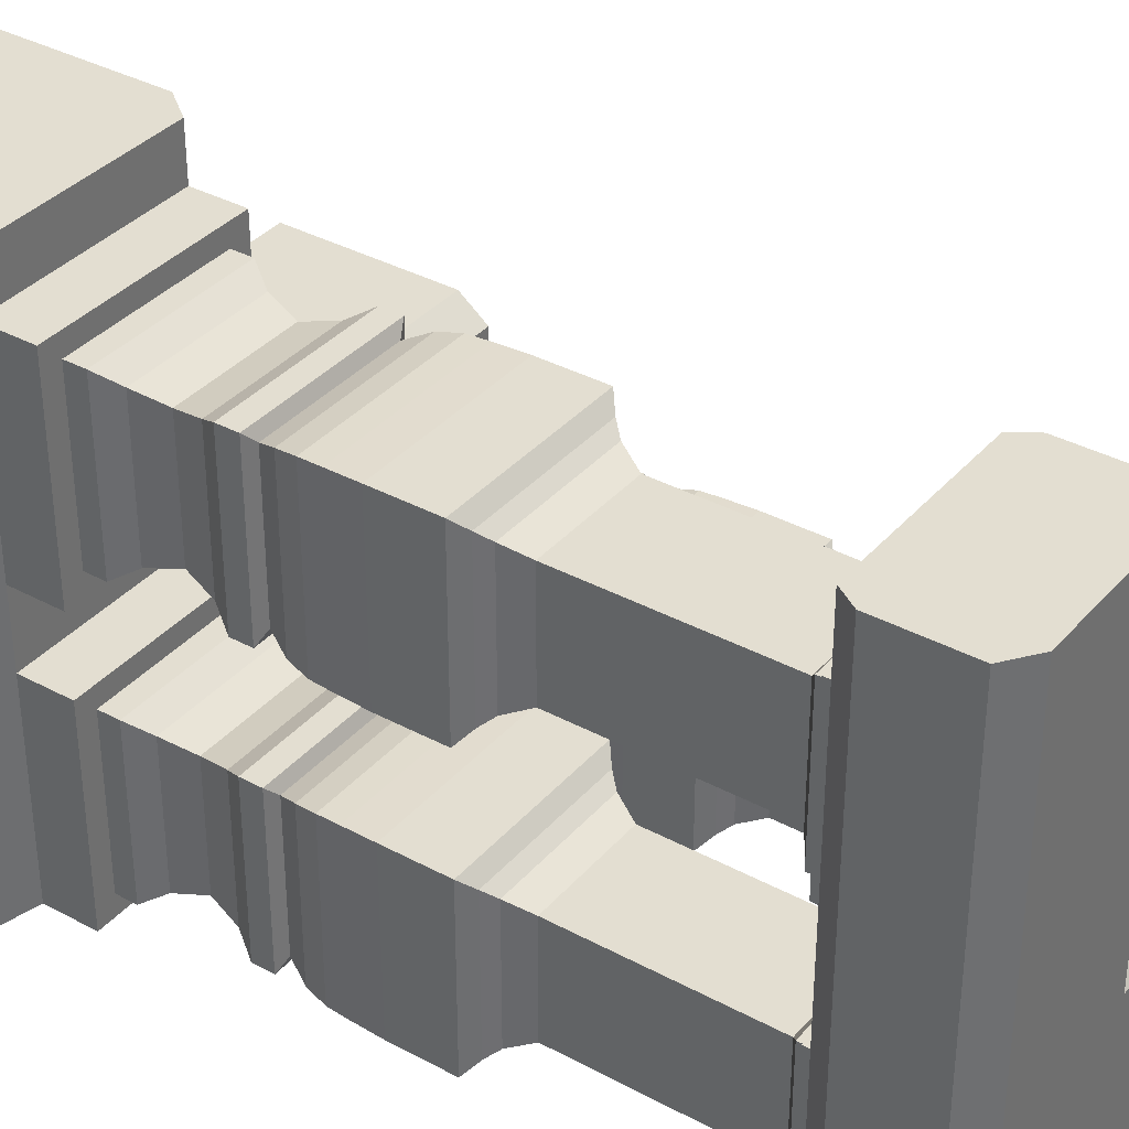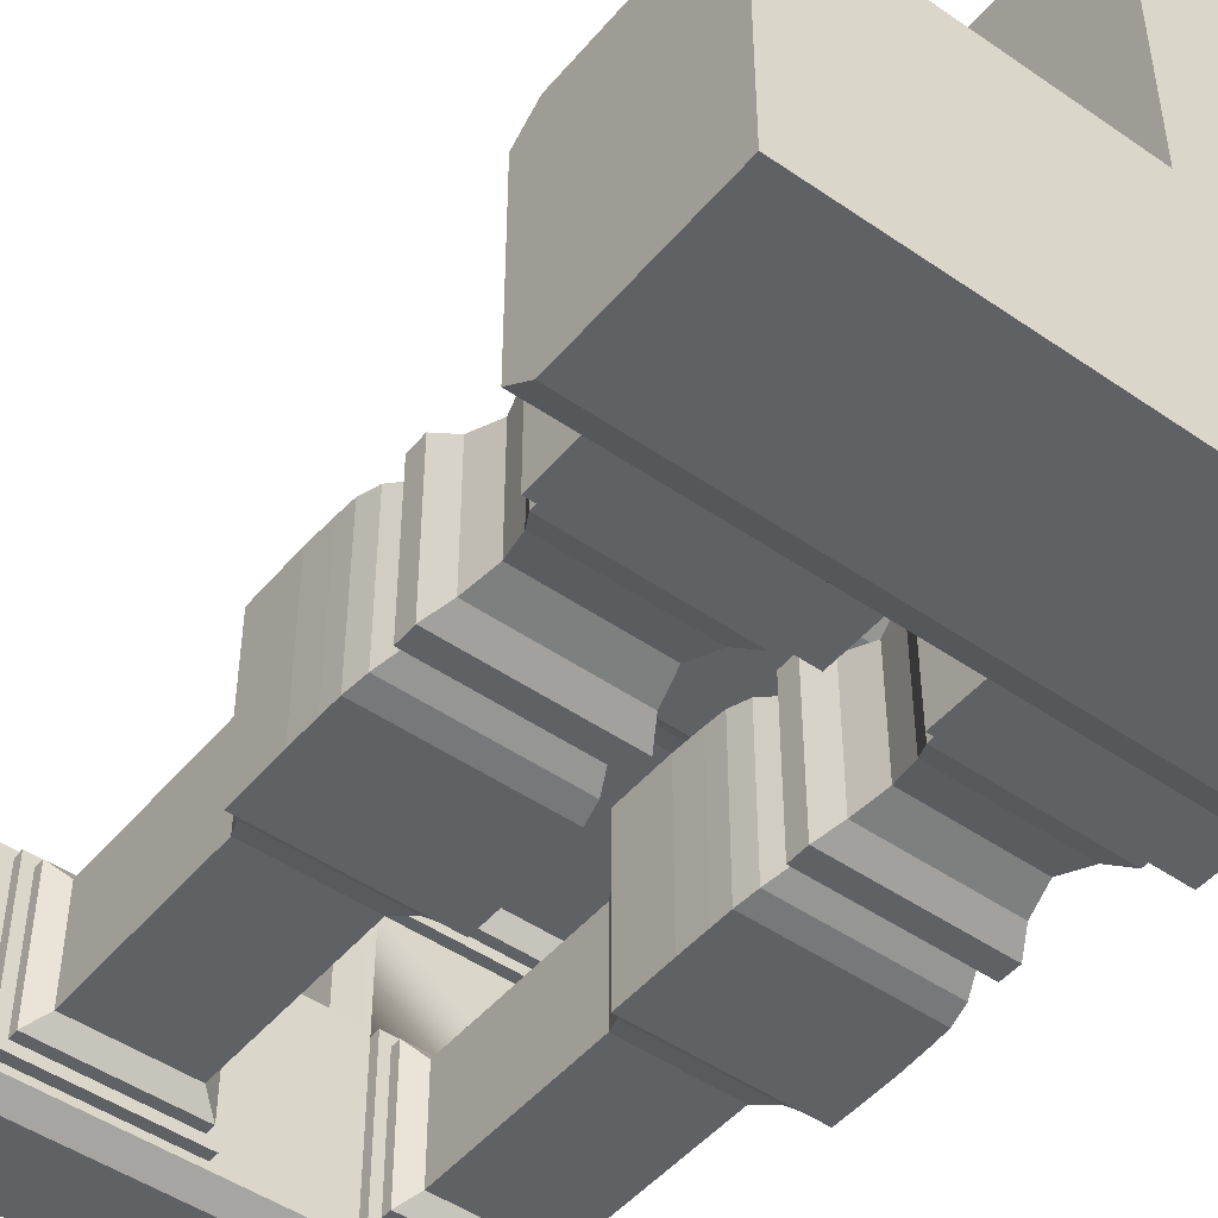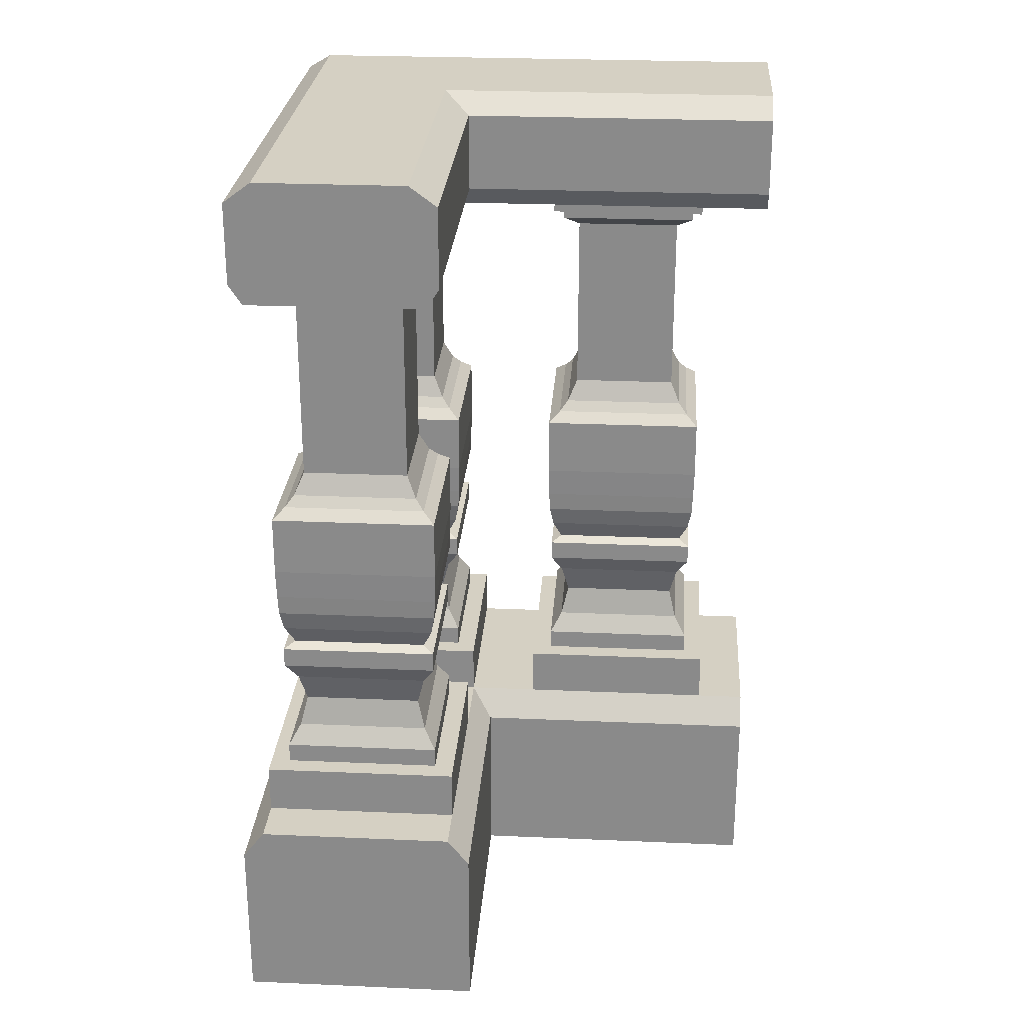
<metadata>
{"format":"obj","ext":"obj","renderer":"f3d","projection":"perspective","resolution":1024,"background":"white","views":[{"elev":36.0,"azim":125.3,"up":"+Z"},{"elev":-47.9,"azim":-37.9,"up":"+Z"},{"elev":26.0,"azim":-86.0,"up":"+Y"}]}
</metadata>
<code>
g 4_4
v -8.046 80.5 -8.088
v 8.041 79.5 -8.088
v -8.046 79.5 -8.088
v 8.041 80.5 -8.088
v -7.046 79.5 -7.088
v -8.046 79.5 7.998
v 7.041 79.5 -7.088
v 7.041 79.5 6.998
v -7.046 79.5 6.998
v 8.041 79.5 7.998
v -8.046 80.5 7.998
v 8.041 80.5 7.998
f 1 2 3
f 2 1 4
f 3 5 6
f 5 3 2
f 5 2 7
f 7 2 8
f 6 9 10
f 9 6 5
f 10 9 8
f 10 8 2
f 1 6 11
f 6 1 3
f 2 12 10
f 12 2 4
f 12 6 10
f 6 12 11
g 3_3
v -6.922 39.5 6.874
v -8.002 39 -8.045
v -8.002 39 7.955
v -6.922 39.5 -6.964
v 7.998 39 7.955
v 6.917 39.5 6.874
v -7.842 41.5 -7.885
v -7.842 41.5 7.795
v 7.998 39 -8.045
v 6.917 39.5 -6.964
v -8.002 37 7.955
v -8.002 37 -8.045
v 7.998 37 7.955
v 7.838 41.5 7.795
v -8.242 43.5 -8.285
v -8.242 43.5 8.195
v 7.838 41.5 -7.885
v 7.998 37 -8.045
v -6.802 35 6.755
v -6.802 35 -6.845
v 6.798 35 6.755
v 8.238 43.5 8.195
v -8.325 45.5 -8.368
v -8.325 45.5 8.277
v 8.238 43.5 -8.285
v 6.798 35 -6.845
v -6.042 32 5.994
v -6.042 32 -6.084
v 6.037 32 5.994
v 8.32 45.5 8.277
v -8.408 48.5 -8.451
v -8.408 48.5 8.361
v 8.32 45.5 -8.368
v 6.037 32 -6.084
v -6.802 29 -6.845
v -6.802 29 6.755
v 6.798 29 6.755
v 8.403 48.5 8.361
v -8.408 54.5 -8.451
v -8.408 54.5 8.361
v 8.403 48.5 -8.451
v 6.798 29 -6.845
v -8.002 27 -8.045
v -8.002 27 7.955
v 7.998 27 7.955
v 8.403 54.5 8.361
v -7.231 55.5 7.184
v -7.231 55.5 -7.274
v 8.403 54.5 -8.451
v 7.998 27 -8.045
v -8.002 25 7.955
v -8.002 25 -8.045
v 7.998 25 7.955
v 7.226 55.5 7.184
v -6.364 56.5 6.316
v -6.364 56.5 -6.406
v 7.226 55.5 -7.274
v 7.998 25 -8.045
v 6.359 56.5 6.316
v -5.381 58.65 5.333
v -5.381 58.65 -5.424
v 6.359 56.5 -6.406
v 5.376 58.65 5.333
v -5.381 77.34 -5.424
v -5.381 77.34 5.333
v 5.376 58.65 -5.424
v 5.376 77.34 5.333
v -7.046 78.5 6.998
v -7.046 78.5 -7.088
v 5.376 77.34 -5.424
v 7.041 78.5 6.998
v -7.046 79.5 -7.088
v -7.046 79.5 6.998
v 7.041 78.5 -7.088
v 7.041 79.5 6.998
v 7.041 79.5 -7.088
f 13 14 15
f 14 13 16
f 17 13 15
f 13 17 18
f 19 13 20
f 13 19 16
f 16 21 14
f 21 16 22
f 14 23 15
f 23 14 24
f 17 23 25
f 23 17 15
f 17 22 18
f 22 17 21
f 26 13 18
f 13 26 20
f 27 20 28
f 20 27 19
f 19 22 16
f 22 19 29
f 14 30 24
f 30 14 21
f 24 31 23
f 31 24 32
f 25 31 33
f 31 25 23
f 30 17 25
f 17 30 21
f 18 29 26
f 29 18 22
f 34 20 26
f 20 34 28
f 35 28 36
f 28 35 27
f 27 29 19
f 29 27 37
f 24 38 32
f 38 24 30
f 32 39 31
f 39 32 40
f 33 39 41
f 39 33 31
f 33 30 25
f 30 33 38
f 26 37 34
f 37 26 29
f 42 28 34
f 28 42 36
f 43 36 44
f 36 43 35
f 35 37 27
f 37 35 45
f 32 46 40
f 46 32 38
f 39 47 48
f 47 39 40
f 41 48 49
f 48 41 39
f 41 38 33
f 38 41 46
f 34 45 42
f 45 34 37
f 50 36 42
f 36 50 44
f 51 44 52
f 44 51 43
f 43 45 35
f 45 43 53
f 40 54 47
f 54 40 46
f 48 55 56
f 55 48 47
f 49 56 57
f 56 49 48
f 54 41 49
f 41 54 46
f 42 53 50
f 53 42 45
f 58 44 50
f 44 58 52
f 59 51 52
f 51 59 60
f 51 53 43
f 53 51 61
f 47 62 55
f 62 47 54
f 55 63 56
f 63 55 64
f 57 63 65
f 63 57 56
f 62 49 57
f 49 62 54
f 53 58 50
f 58 53 61
f 58 59 52
f 59 58 66
f 67 60 59
f 60 67 68
f 60 61 51
f 61 60 69
f 55 70 64
f 70 55 62
f 70 57 65
f 57 70 62
f 58 69 66
f 69 58 61
f 71 59 66
f 59 71 67
f 72 68 67
f 68 72 73
f 68 69 60
f 69 68 74
f 69 71 66
f 71 69 74
f 75 67 71
f 67 75 72
f 76 72 77
f 72 76 73
f 73 74 68
f 74 73 78
f 74 75 71
f 75 74 78
f 79 72 75
f 72 79 77
f 76 80 81
f 80 76 77
f 76 78 73
f 78 76 82
f 78 79 75
f 79 78 82
f 77 83 80
f 83 77 79
f 84 80 85
f 80 84 81
f 86 76 81
f 76 86 82
f 86 79 82
f 79 86 83
f 87 80 83
f 80 87 85
f 84 86 81
f 86 84 88
f 86 87 83
f 87 86 88
g 1_1
v -42.2 17.18 -12.25
v 12.2 -5.3e-05 -12.25
v -42.2 -5.3e-05 -12.25
v 12.2 17.18 -12.25
v -42.2 -5.7e-05 12.15
v -12.2 -5.7e-05 12.15
v -12.2 -6.2e-05 42.15
v 12.2 -6.2e-05 42.15
v -42.2 20 9.955
v -42.2 17.18 12.15
v -42.2 20 -10.05
v 9.998 20 -10.05
v -10 20 -10.05
v -17.2 20 -10.05
v -37.2 20 -10.05
v 12.2 17.18 42.15
v -12.2 17.18 42.15
v 9.998 20 42.15
v -10 20 42.15
v -12.2 17.18 12.15
v -10 20 9.955
v -17.2 20 9.955
v -37.2 20 9.955
v -37.2 25 -10.05
v -17.2 25 -10.05
v 9.998 20 37.15
v 9.998 20 17.15
v 9.998 20 9.955
v -10 25 -10.05
v 9.998 25 -10.05
v -10 20 37.15
v -10 20 17.15
v -17.2 25 9.955
v -37.2 25 9.955
v -10 25 9.955
v 9.998 25 37.15
v 9.998 25 17.15
v 9.998 25 9.955
v -10 25 37.15
v -10 25 17.15
f 89 90 91
f 90 89 92
f 90 93 91
f 93 90 94
f 94 90 95
f 95 90 96
f 97 93 98
f 93 97 91
f 91 97 99
f 91 99 89
f 100 92 89
f 89 99 100
f 99 100 101
f 99 101 102
f 99 102 103
f 90 104 96
f 104 90 92
f 104 95 96
f 95 104 105
f 105 104 106
f 105 106 107
f 108 95 105
f 95 108 94
f 108 93 94
f 93 108 98
f 109 98 108
f 98 109 97
f 97 109 110
f 97 110 111
f 111 99 97
f 99 111 103
f 109 102 110
f 102 109 101
f 112 102 103
f 102 112 113
f 114 106 104
f 104 92 114
f 92 115 114
f 92 116 115
f 92 100 116
f 117 100 101
f 100 117 118
f 106 119 107
f 119 106 114
f 119 105 107
f 105 119 108
f 108 119 120
f 108 120 109
f 121 111 110
f 111 121 122
f 112 111 122
f 111 112 103
f 102 121 110
f 121 102 113
f 117 109 123
f 109 117 101
f 121 112 122
f 112 121 113
f 115 124 114
f 124 115 125
f 116 109 120
f 120 115 116
f 100 126 116
f 126 100 118
f 123 118 117
f 118 123 126
f 124 119 114
f 119 124 127
f 128 119 127
f 119 128 120
f 126 109 116
f 109 126 123
f 128 115 120
f 115 128 125
f 127 125 128
f 125 127 124
g 8_8
v -18.8 48.5 -8.451
v -18.8 54.5 8.361
v -18.8 48.5 8.361
v -18.8 54.5 -8.451
v -18.88 45.5 8.277
v -18.88 45.5 -8.368
v -35.61 54.5 -8.451
v -35.61 48.5 -8.451
v -19.97 55.5 -7.274
v -19.97 55.5 7.184
v -35.61 48.5 8.361
v -35.61 54.5 8.361
v -18.96 43.5 8.195
v -18.96 43.5 -8.285
v -35.52 45.5 -8.368
v -35.52 45.5 8.277
v -34.43 55.5 -7.274
v -20.84 56.5 6.316
v -20.84 56.5 -6.406
v -34.43 55.5 7.184
v -19.36 41.5 7.795
v -19.36 41.5 -7.885
v -35.44 43.5 -8.285
v -35.44 43.5 8.195
v -33.56 56.5 -6.406
v -21.82 58.65 5.333
v -21.82 58.65 -5.424
v -33.56 56.5 6.316
v -35.04 41.5 7.795
v -20.28 39.5 6.874
v -20.28 39.5 -6.964
v -35.04 41.5 -7.885
v -32.58 58.65 -5.424
v -21.82 77.34 5.333
v -21.82 77.34 -5.424
v -32.58 58.65 5.333
v -34.12 39.5 6.874
v -19.2 39 7.955
v -19.2 39 -8.045
v -34.12 39.5 -6.964
v -32.58 77.34 -5.424
v -20.16 78.5 -7.088
v -20.16 78.5 6.998
v -32.58 77.34 5.333
v -35.2 39 7.955
v -19.2 37 -8.045
v -19.2 37 7.955
v -35.2 39 -8.045
v -34.25 78.5 -7.088
v -20.16 79.5 6.998
v -20.16 79.5 -7.088
v -34.25 78.5 6.998
v -35.2 37 7.955
v -20.4 35 6.755
v -20.4 35 -6.845
v -35.2 37 -8.045
v -34.25 79.5 -7.088
v -34.25 79.5 6.998
v -34 35 6.755
v -21.16 32 5.994
v -21.16 32 -6.084
v -34 35 -6.845
v -33.24 32 5.994
v -20.4 29 -6.845
v -20.4 29 6.755
v -33.24 32 -6.084
v -34 29 6.755
v -19.2 27 -8.045
v -19.2 27 7.955
v -34 29 -6.845
v -35.2 27 7.955
v -19.2 25 -8.045
v -19.2 25 7.955
v -35.2 27 -8.045
v -35.2 25 7.955
v -35.2 25 -8.045
f 129 130 131
f 130 129 132
f 133 129 131
f 129 133 134
f 135 129 136
f 129 135 132
f 130 137 138
f 137 130 132
f 130 139 131
f 139 130 140
f 141 134 133
f 134 141 142
f 136 134 143
f 134 136 129
f 131 144 133
f 144 131 139
f 135 139 140
f 139 135 136
f 145 132 135
f 132 145 137
f 137 146 138
f 146 137 147
f 130 148 140
f 148 130 138
f 149 142 141
f 142 149 150
f 143 142 151
f 142 143 134
f 133 152 141
f 152 133 144
f 136 144 139
f 144 136 143
f 140 145 135
f 145 140 148
f 153 137 145
f 137 153 147
f 147 154 146
f 154 147 155
f 146 148 138
f 148 146 156
f 141 157 149
f 157 141 152
f 158 150 149
f 150 158 159
f 151 150 160
f 150 151 142
f 143 152 144
f 152 143 151
f 156 145 148
f 145 156 153
f 161 147 153
f 147 161 155
f 155 162 154
f 162 155 163
f 154 156 146
f 156 154 164
f 151 157 152
f 157 151 160
f 149 165 158
f 165 149 157
f 166 159 158
f 159 166 167
f 160 159 168
f 159 160 150
f 164 153 156
f 153 164 161
f 169 155 161
f 155 169 163
f 170 162 163
f 162 170 171
f 162 164 154
f 164 162 172
f 160 165 157
f 165 160 168
f 166 165 173
f 165 166 158
f 174 166 175
f 166 174 167
f 168 167 176
f 167 168 159
f 169 164 172
f 164 169 161
f 170 169 177
f 169 170 163
f 170 178 171
f 178 170 179
f 172 171 180
f 171 172 162
f 173 168 176
f 168 173 165
f 166 181 175
f 181 166 173
f 182 174 175
f 174 182 183
f 176 174 184
f 174 176 167
f 169 180 177
f 180 169 172
f 185 170 177
f 170 185 179
f 178 180 171
f 180 178 186
f 176 181 173
f 181 176 184
f 175 187 182
f 187 175 181
f 188 183 182
f 183 188 189
f 184 183 190
f 183 184 174
f 185 180 186
f 180 185 177
f 184 187 181
f 187 184 190
f 182 191 188
f 191 182 187
f 192 188 193
f 188 192 189
f 190 189 194
f 189 190 183
f 190 191 187
f 191 190 194
f 188 195 193
f 195 188 191
f 196 193 197
f 193 196 192
f 194 192 198
f 192 194 189
f 191 198 195
f 198 191 194
f 193 199 197
f 199 193 195
f 200 197 201
f 197 200 196
f 198 196 202
f 196 198 192
f 195 202 199
f 202 195 198
f 197 203 201
f 203 197 199
f 202 200 204
f 200 202 196
f 202 203 199
f 203 202 204
g 2_2
v -42.2 92.5 7.294
v -42.2 82.5 10.01
v -42.2 90.5 10.01
v -42.2 80.5 8.697
v -42.2 80.5 -8.787
v -42.2 92.5 -7.384
v -42.2 90.5 -10.1
v -42.2 82.5 -10.1
v -10.06 90.5 10.01
v -10.06 82.5 10.01
v -7.341 92.5 7.294
v 7.336 92.5 -7.384
v -7.341 92.5 42.15
v 7.336 92.5 42.15
v 10.05 90.5 -10.1
v 10.05 82.5 -10.1
v 8.74 80.5 -8.787
v -35.25 80.5 -8.088
v -19.16 80.5 -8.088
v -8.046 80.5 -8.088
v -19.16 80.5 7.998
v -8.744 80.5 8.697
v -8.744 80.5 42.15
v 8.041 80.5 -8.088
v 8.041 80.5 7.998
v 8.041 80.5 19.11
v 8.041 80.5 35.2
v -8.046 80.5 35.2
v 8.74 80.5 42.15
v -8.046 80.5 19.11
v -8.046 80.5 7.998
v -35.25 80.5 7.998
v -10.06 82.5 42.15
v -10.06 90.5 42.15
v 10.05 82.5 42.15
v 10.05 90.5 42.15
f 205 206 207
f 206 205 208
f 208 205 209
f 209 205 210
f 209 210 211
f 209 211 212
f 213 206 214
f 206 213 207
f 213 205 207
f 205 213 215
f 215 210 205
f 210 215 216
f 216 215 217
f 216 217 218
f 216 211 210
f 211 216 219
f 211 220 212
f 220 211 219
f 212 221 209
f 221 212 220
f 209 222 208
f 222 209 221
f 222 221 223
f 223 221 224
f 223 224 225
f 225 224 226
f 226 224 227
f 224 221 228
f 228 221 229
f 229 221 230
f 230 221 231
f 227 232 233
f 232 227 234
f 234 227 224
f 234 224 235
f 233 232 231
f 233 231 221
f 229 234 235
f 234 229 230
f 208 236 226
f 236 208 222
f 226 236 225
f 214 208 226
f 208 214 206
f 213 237 238
f 237 213 214
f 238 215 213
f 215 238 217
f 239 227 233
f 227 239 237
f 237 239 240
f 237 240 238
f 238 240 218
f 238 218 217
f 218 219 216
f 219 218 240
f 220 240 239
f 240 220 219
f 221 239 233
f 239 221 220
f 214 227 237
f 227 214 226
g 7_7
v -35.25 80.5 -8.088
v -35.25 79.5 7.998
v -35.25 80.5 7.998
v -35.25 79.5 -8.088
v -34.25 79.5 -7.088
v -19.16 79.5 -8.088
v -20.16 79.5 -7.088
v -20.16 79.5 6.998
v -34.25 79.5 6.998
v -19.16 79.5 7.998
v -19.16 80.5 7.998
v -19.16 80.5 -8.088
f 241 242 243
f 242 241 244
f 244 245 242
f 245 244 246
f 245 246 247
f 247 246 248
f 242 249 250
f 249 242 245
f 250 249 248
f 250 248 246
f 251 242 250
f 242 251 243
f 241 246 244
f 246 241 252
f 246 251 250
f 251 246 252
g 5_5
v -8.046 80.5 19.11
v -8.046 79.5 35.2
v -8.046 80.5 35.2
v -8.046 79.5 19.11
v -7.046 79.5 20.11
v 8.041 79.5 19.11
v 7.041 79.5 20.11
v 7.041 79.5 34.2
v -7.046 79.5 34.2
v 8.041 79.5 35.2
v 8.041 80.5 35.2
v 8.041 80.5 19.11
f 253 254 255
f 254 253 256
f 256 257 254
f 257 256 258
f 257 258 259
f 259 258 260
f 254 261 262
f 261 254 257
f 262 261 260
f 262 260 258
f 263 254 262
f 254 263 255
f 253 258 256
f 258 253 264
f 258 263 262
f 263 258 264
g 6_6
v 8.32 45.5 35.48
v 8.403 48.5 18.75
v 8.403 48.5 35.56
v 8.32 45.5 18.83
v -8.408 48.5 18.75
v -8.325 45.5 18.83
v 8.403 54.5 35.56
v 8.403 54.5 18.75
v -8.325 45.5 35.48
v -8.408 48.5 35.56
v 8.238 43.5 35.39
v 8.238 43.5 18.91
v -8.408 54.5 18.75
v -8.242 43.5 18.91
v 7.226 55.5 19.93
v 7.226 55.5 34.38
v -8.408 54.5 35.56
v -8.242 43.5 35.39
v 7.838 41.5 34.99
v 7.838 41.5 19.31
v -7.231 55.5 19.93
v -7.842 41.5 19.31
v 6.359 56.5 33.52
v 6.359 56.5 20.79
v -7.231 55.5 34.38
v -7.842 41.5 34.99
v 6.917 39.5 34.07
v 6.917 39.5 20.24
v -6.364 56.5 20.79
v -6.922 39.5 20.24
v 5.376 58.65 32.53
v 5.376 58.65 21.78
v -6.364 56.5 33.52
v -6.922 39.5 34.07
v 7.998 39 35.15
v 7.998 39 19.15
v -5.381 58.65 21.78
v -8.002 39 19.15
v 5.376 77.34 32.53
v 5.376 77.34 21.78
v -5.381 58.65 32.53
v -8.002 39 35.15
v 7.998 37 19.15
v 7.998 37 35.15
v -5.381 77.34 21.78
v -8.002 37 19.15
v 7.041 78.5 20.11
v 7.041 78.5 34.2
v -5.381 77.34 32.53
v -8.002 37 35.15
v 6.798 35 33.95
v 6.798 35 20.35
v -7.046 78.5 20.11
v -6.802 35 20.35
v 7.041 79.5 34.2
v 7.041 79.5 20.11
v -7.046 78.5 34.2
v -6.802 35 33.95
v 6.037 32 33.19
v 6.037 32 21.12
v -7.046 79.5 20.11
v -6.042 32 21.12
v -7.046 79.5 34.2
v -6.042 32 33.19
v 6.798 29 20.35
v 6.798 29 33.95
v -6.802 29 20.35
v -6.802 29 33.95
v 7.998 27 19.15
v 7.998 27 35.15
v -8.002 27 19.15
v -8.002 27 35.15
v 7.998 25 19.15
v 7.998 25 35.15
v -8.002 25 19.15
v -8.002 25 35.15
f 265 266 267
f 266 265 268
f 269 268 270
f 268 269 266
f 266 271 267
f 271 266 272
f 267 273 265
f 273 267 274
f 275 268 265
f 268 275 276
f 277 266 269
f 266 277 272
f 270 276 278
f 276 270 268
f 269 273 274
f 273 269 270
f 271 279 280
f 279 271 272
f 271 274 267
f 274 271 281
f 265 282 275
f 282 265 273
f 283 276 275
f 276 283 284
f 277 274 281
f 274 277 269
f 285 272 277
f 272 285 279
f 278 284 286
f 284 278 276
f 270 282 273
f 282 270 278
f 279 287 280
f 287 279 288
f 271 289 281
f 289 271 280
f 275 290 283
f 290 275 282
f 291 284 283
f 284 291 292
f 281 285 277
f 285 281 289
f 293 279 285
f 279 293 288
f 286 292 294
f 292 286 284
f 278 290 282
f 290 278 286
f 288 295 287
f 295 288 296
f 287 289 280
f 289 287 297
f 283 298 291
f 298 283 290
f 299 292 291
f 292 299 300
f 297 285 289
f 285 297 293
f 301 288 293
f 288 301 296
f 294 300 302
f 300 294 292
f 286 298 290
f 298 286 294
f 296 303 295
f 303 296 304
f 295 297 287
f 297 295 305
f 299 298 306
f 298 299 291
f 307 299 308
f 299 307 300
f 305 293 297
f 293 305 301
f 309 296 301
f 296 309 304
f 298 302 306
f 302 298 294
f 302 307 310
f 307 302 300
f 311 303 304
f 303 311 312
f 303 305 295
f 305 303 313
f 299 314 308
f 314 299 306
f 315 307 308
f 307 315 316
f 309 305 313
f 305 309 301
f 311 309 317
f 309 311 304
f 302 314 306
f 314 302 310
f 310 316 318
f 316 310 307
f 311 319 312
f 319 311 320
f 313 312 321
f 312 313 303
f 308 322 315
f 322 308 314
f 323 316 315
f 316 323 324
f 309 321 317
f 321 309 313
f 325 311 317
f 311 325 320
f 310 322 314
f 322 310 318
f 318 324 326
f 324 318 316
f 319 321 312
f 321 319 327
f 315 328 323
f 328 315 322
f 329 323 330
f 323 329 324
f 325 321 327
f 321 325 317
f 318 328 322
f 328 318 326
f 326 329 331
f 329 326 324
f 323 332 330
f 332 323 328
f 333 330 334
f 330 333 329
f 328 331 332
f 331 328 326
f 331 333 335
f 333 331 329
f 330 336 334
f 336 330 332
f 337 334 338
f 334 337 333
f 332 335 336
f 335 332 331
f 335 337 339
f 337 335 333
f 334 340 338
f 340 334 336
f 335 340 336
f 340 335 339

</code>
